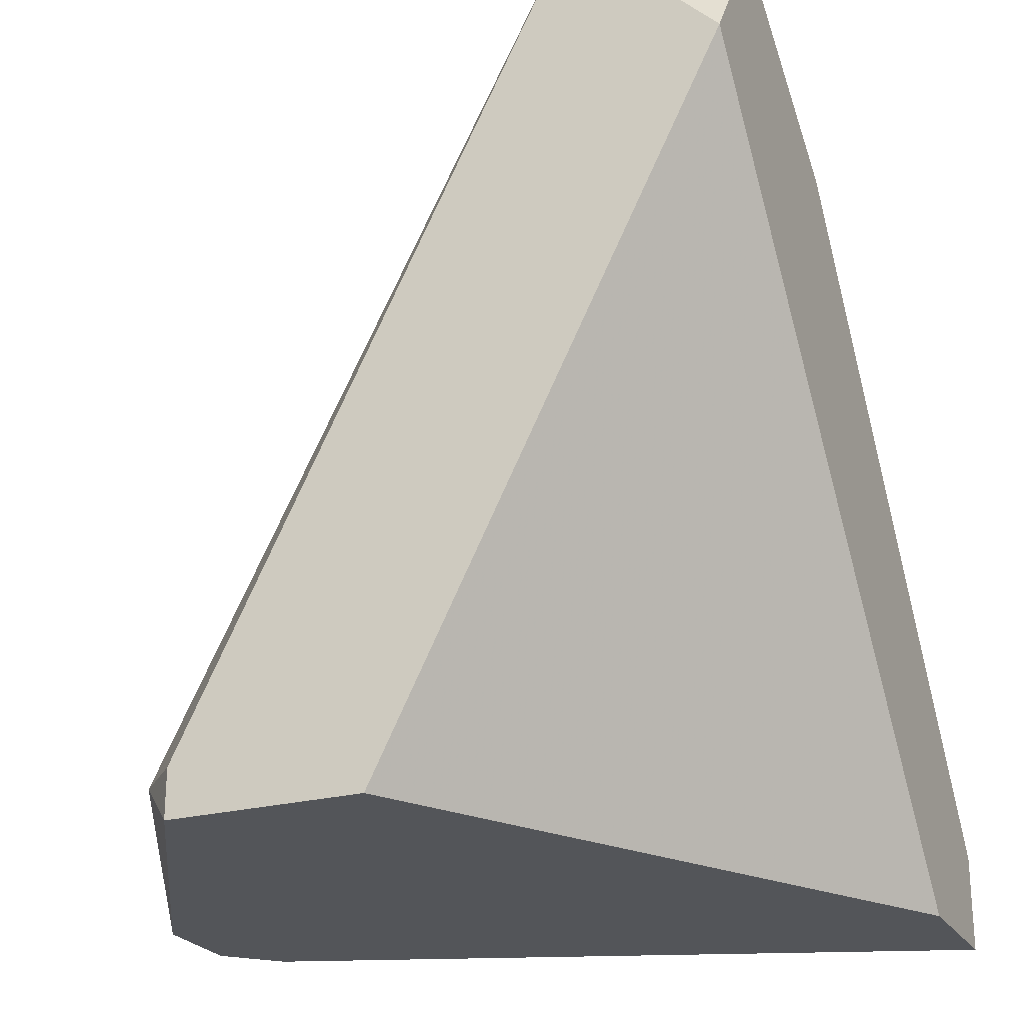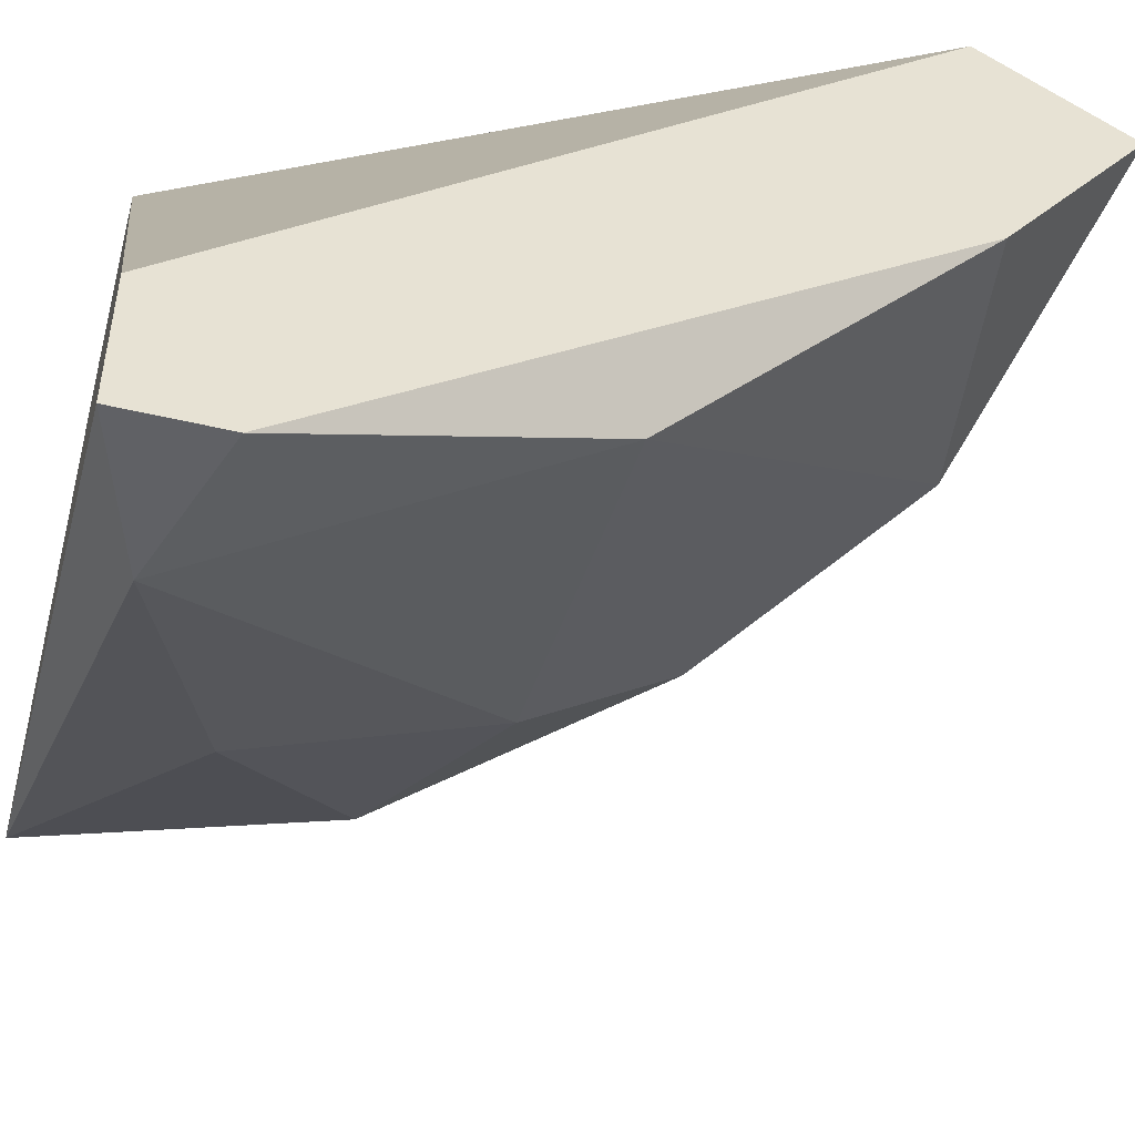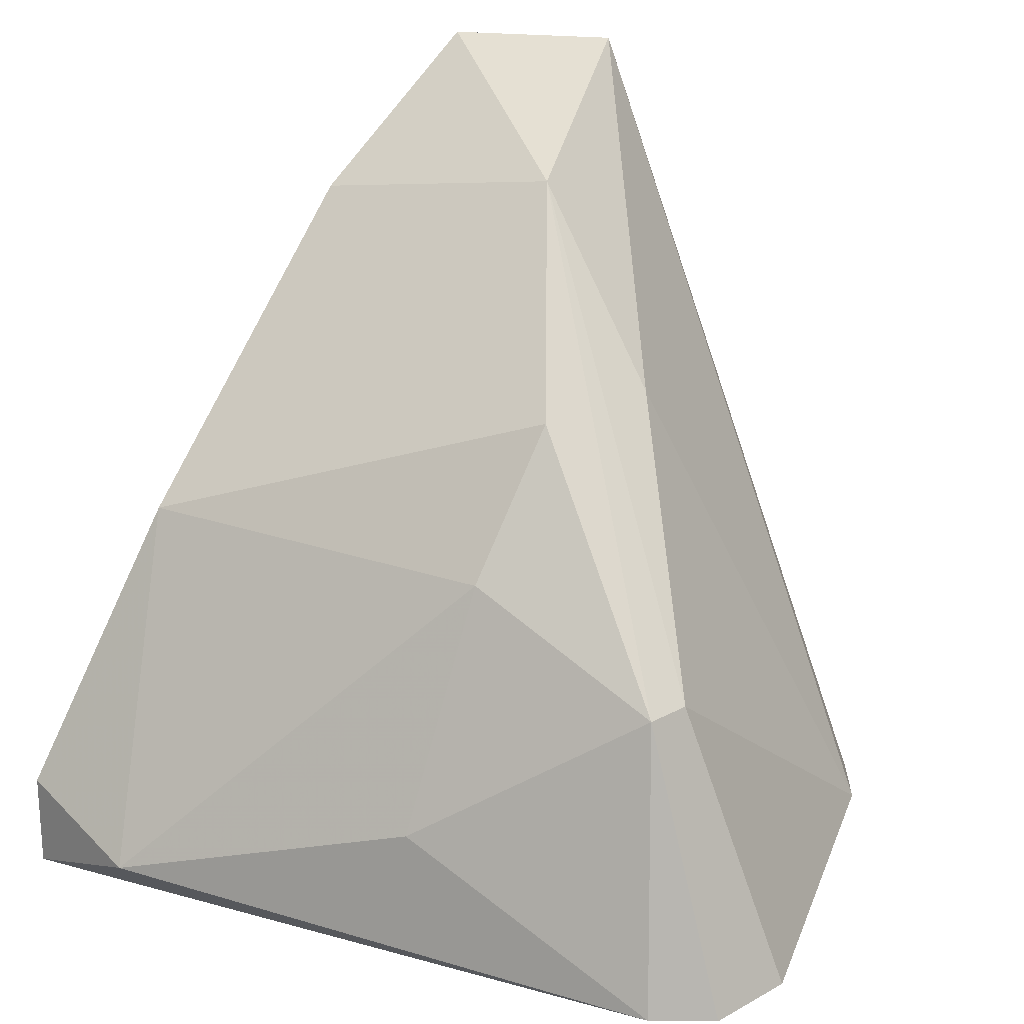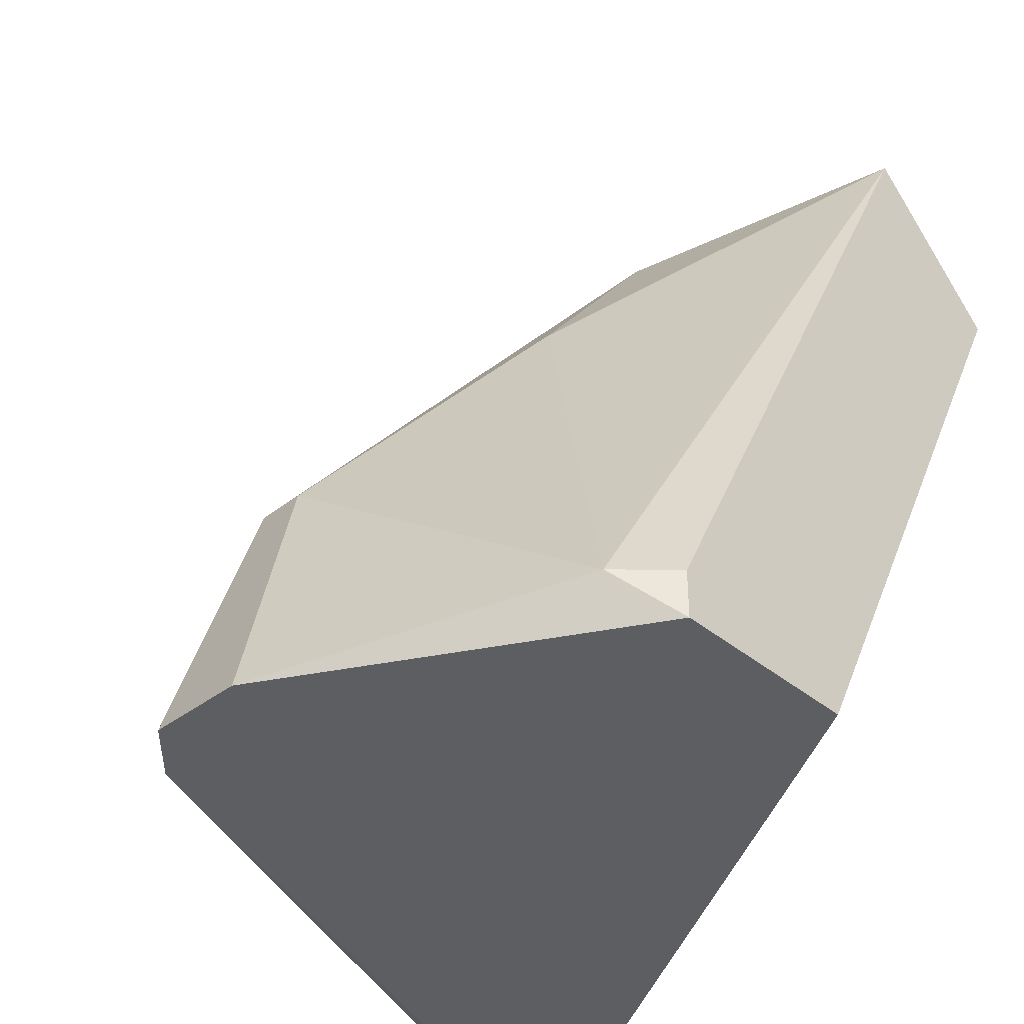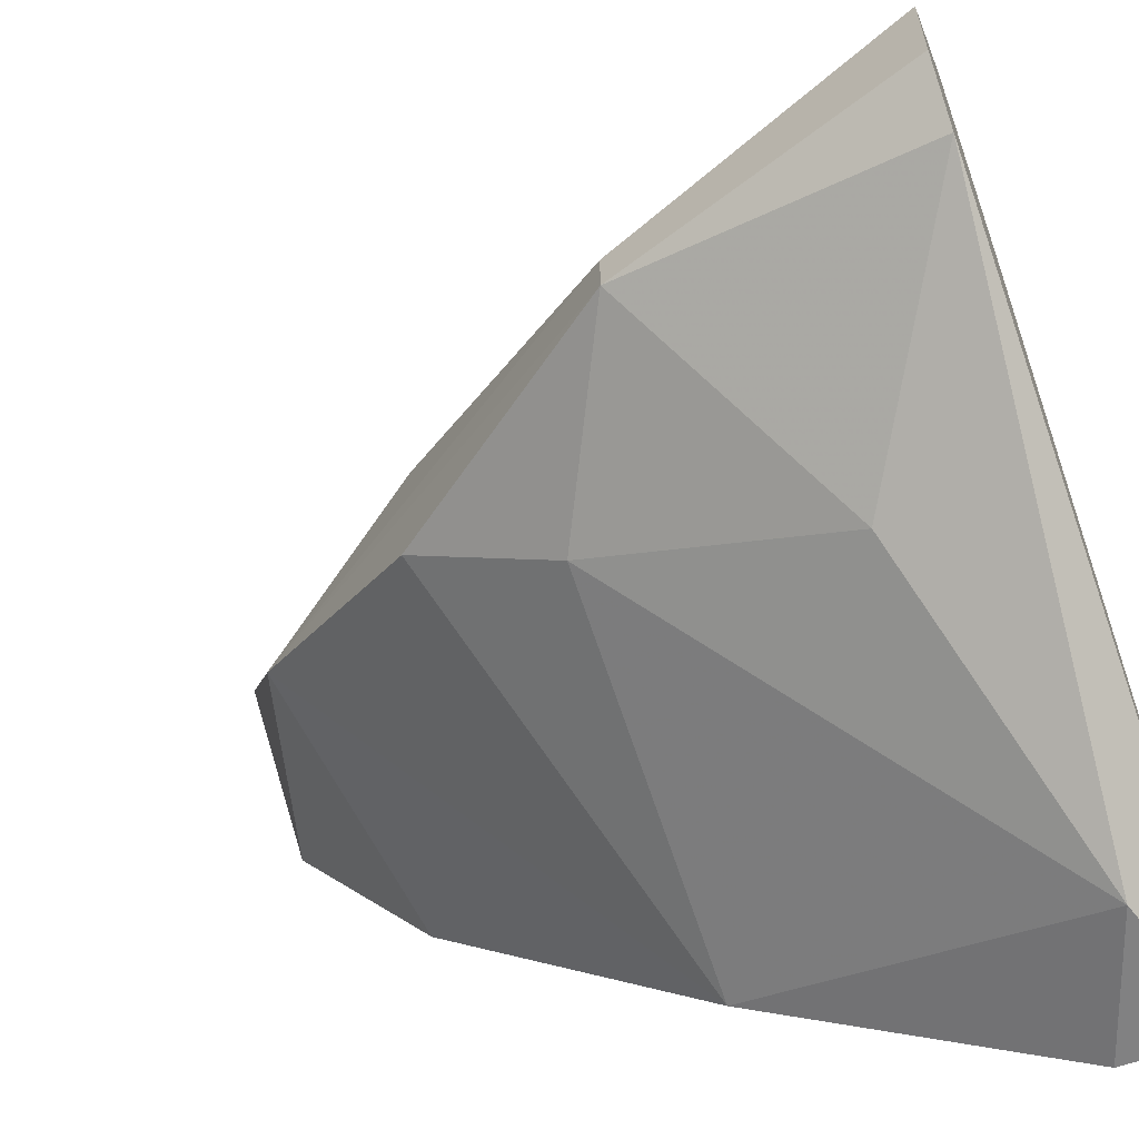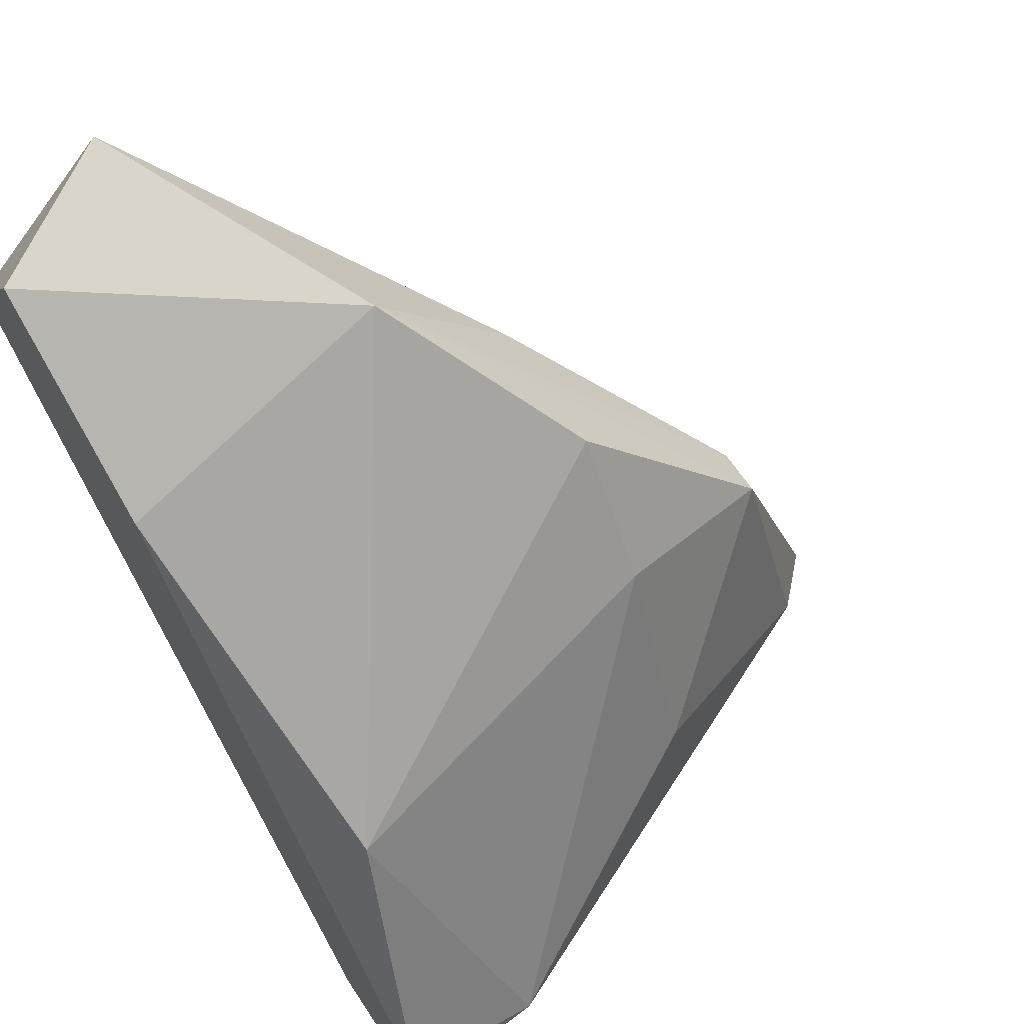
<metadata>
{"format":"obj","ext":"obj","renderer":"f3d","projection":"perspective","resolution":1024,"background":"white","views":[{"elev":-24.2,"azim":23.7,"up":"+Y"},{"elev":-49.1,"azim":75.3,"up":"+Z"},{"elev":21.6,"azim":-134.2,"up":"+Y"},{"elev":-38.9,"azim":-46.0,"up":"+Y"},{"elev":-60.5,"azim":-70.2,"up":"+Z"},{"elev":64.3,"azim":146.5,"up":"+Y"}]}
</metadata>
<code>
v -0.02917 0.02724 0.000773
v -0.02917 0.02632 0.000773
v -0.019 0.04204 -0.001078
v -0.019 0.02817 -0.0131
v -0.019 0.02632 -0.0131
v -0.019 0.02632 -0.01032
v -0.019 0.03926 -0.004776
v -0.019 0.03926 0.000773
v -0.02732 0.03649 -0.006622
v -0.02732 0.03649 -0.003851
v -0.02732 0.03372 -0.008472
v -0.02732 0.02909 -0.01032
v -0.0301 0.02724 -0.000153
v -0.03287 0.02632 -0.005701
v -0.03287 0.02632 -0.007547
v -0.03102 0.03187 -0.006622
v -0.03102 0.03187 -0.007547
v -0.02548 0.02632 0.000773
v -0.03195 0.02632 -0.008472
v -0.01993 0.03372 -0.01032
v -0.02178 0.04204 0.000773
v -0.02178 0.02724 -0.0131
v -0.02455 0.04019 -0.003851
f 13 14 2
f 15 19 18
f 18 19 5
f 5 7 8
f 18 8 1
f 1 8 21
f 23 7 20
f 18 5 6
f 5 8 6
f 8 18 6
f 5 19 22
f 11 20 22
f 7 23 3
f 8 7 3
f 23 21 3
f 21 8 3
f 1 21 13
f 19 15 17
f 15 16 17
f 16 23 17
f 23 20 9
f 20 11 9
f 17 23 9
f 11 17 9
f 15 18 14
f 16 15 14
f 13 16 14
f 21 23 10
f 23 16 10
f 13 21 10
f 16 13 10
f 7 5 4
f 20 7 4
f 5 22 4
f 22 20 4
f 22 19 12
f 11 22 12
f 19 17 12
f 17 11 12
f 18 1 2
f 1 13 2
f 14 18 2

</code>
